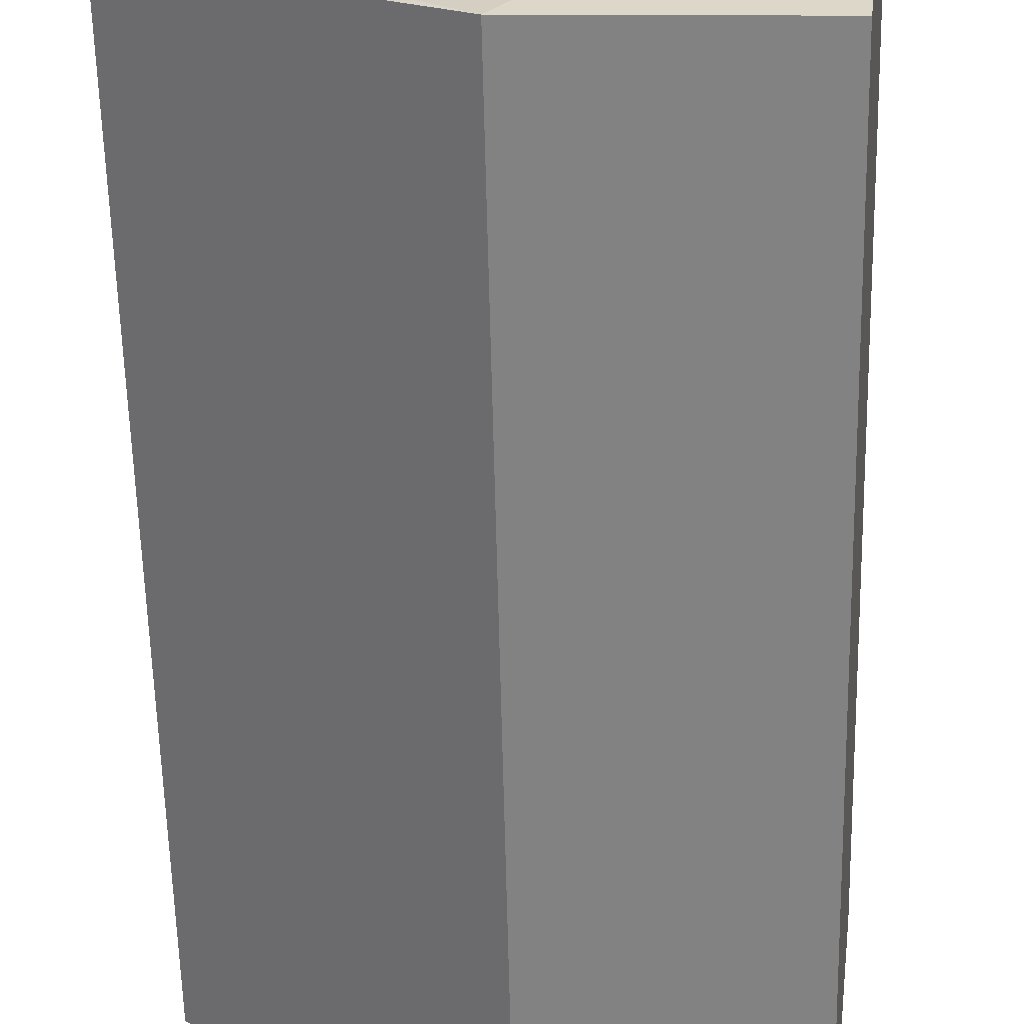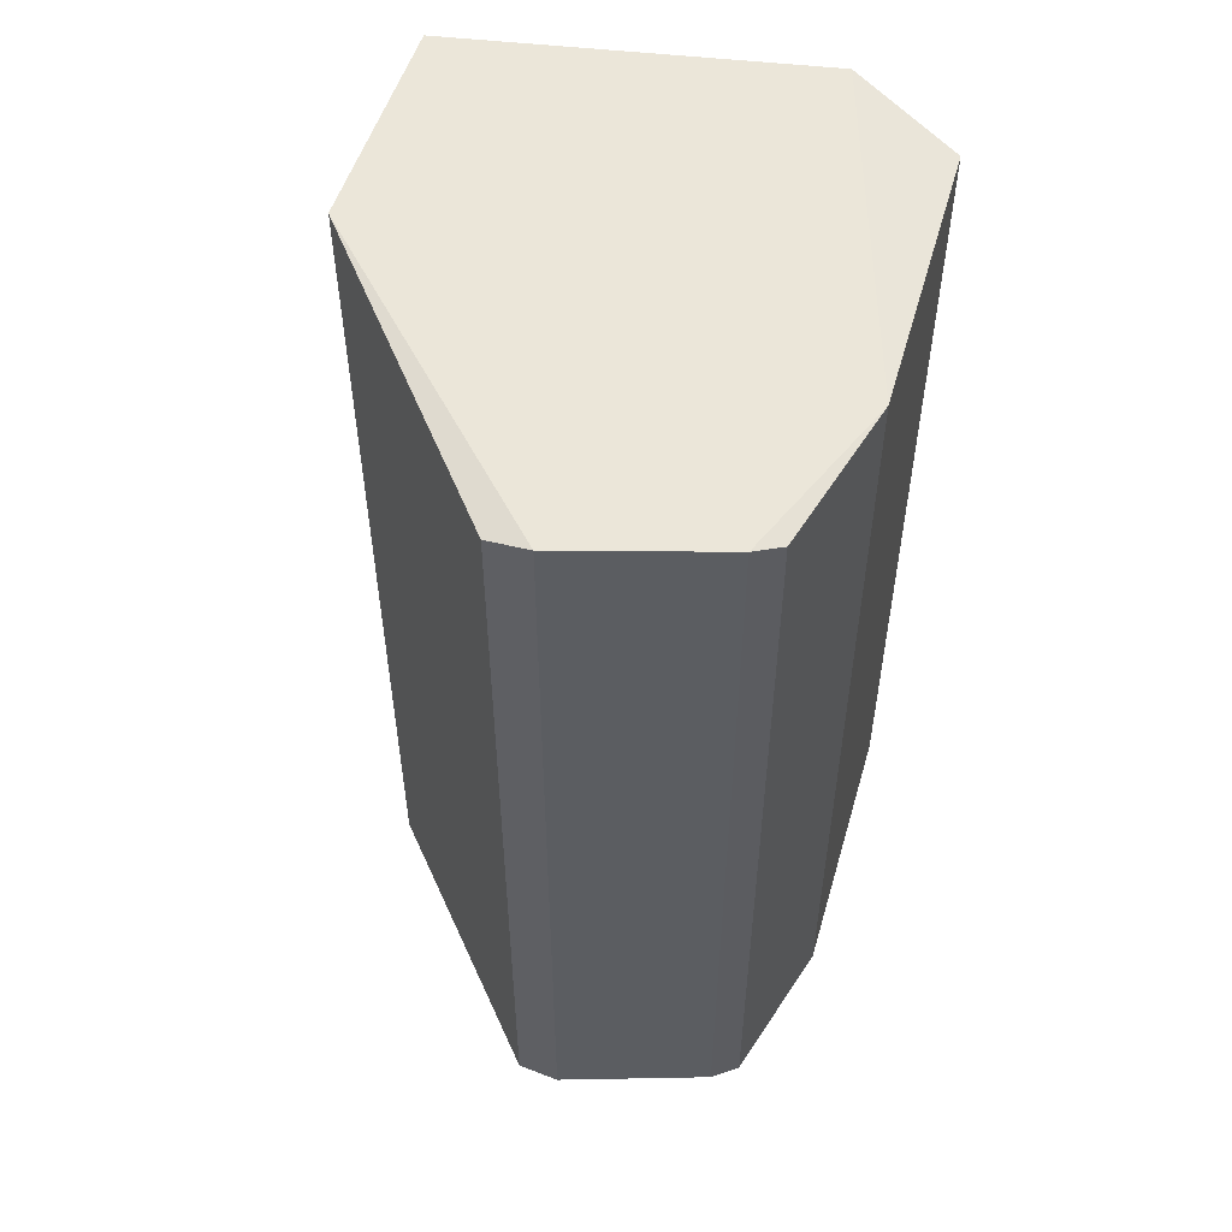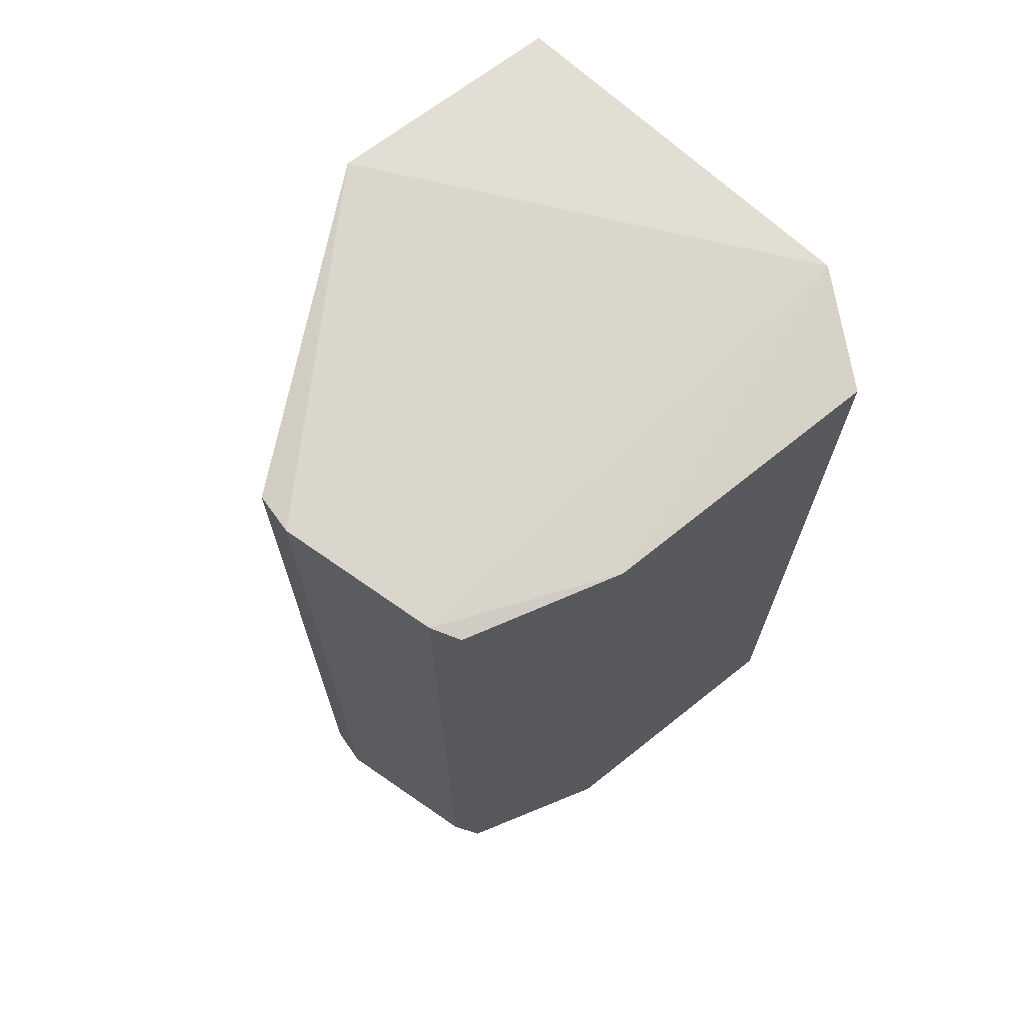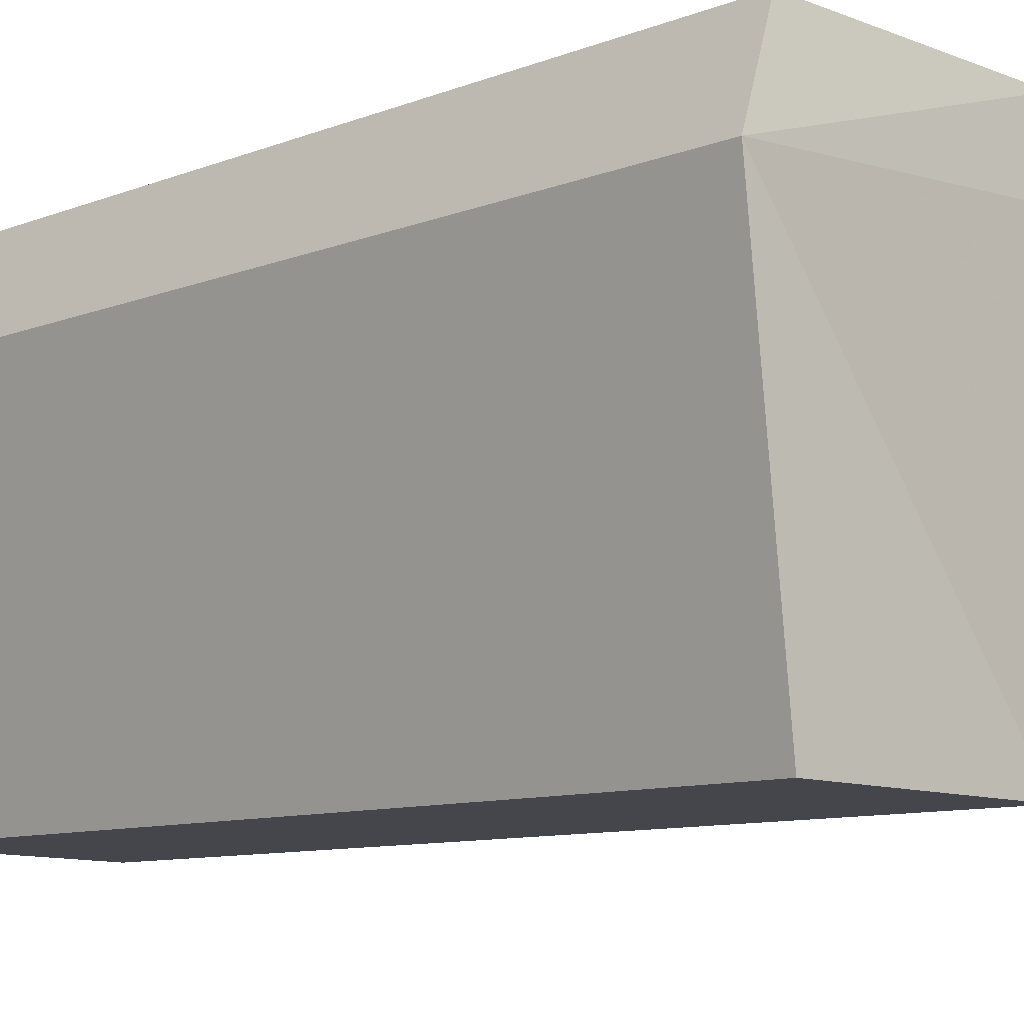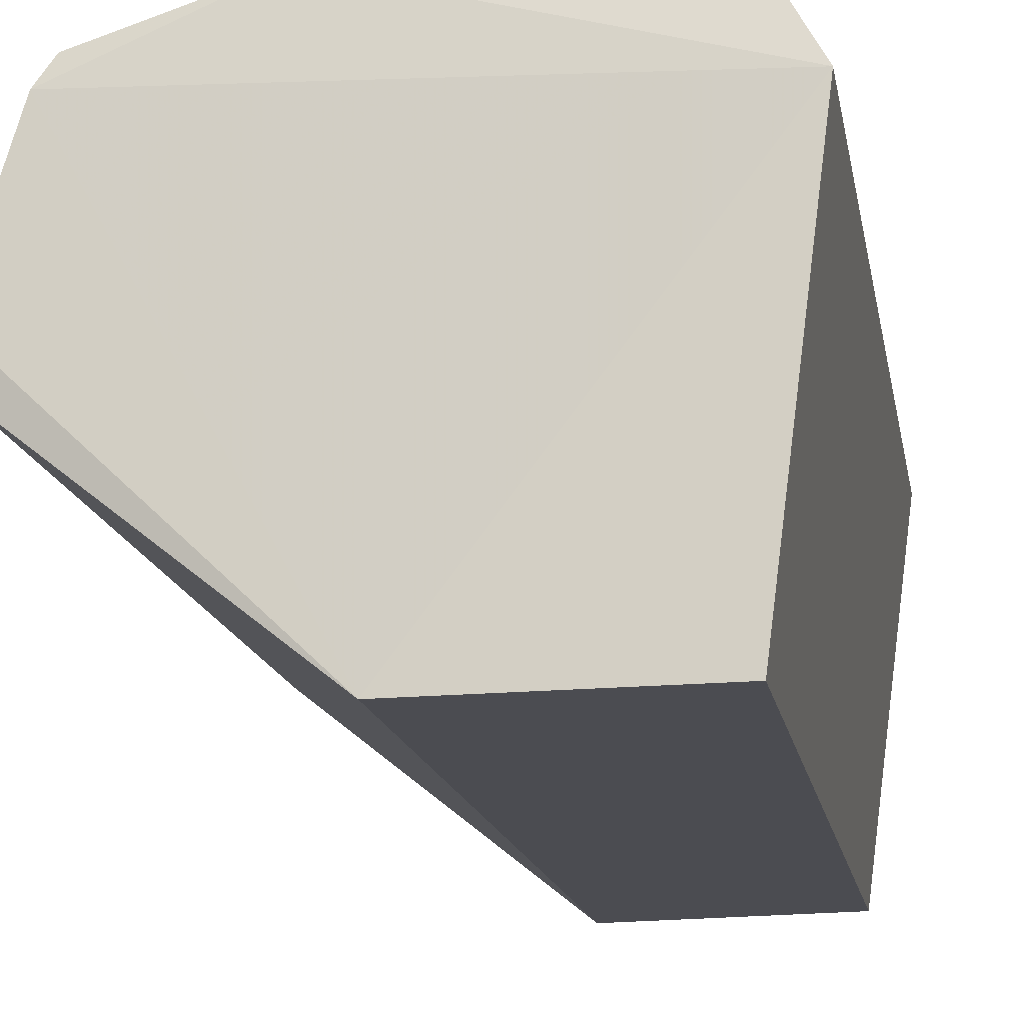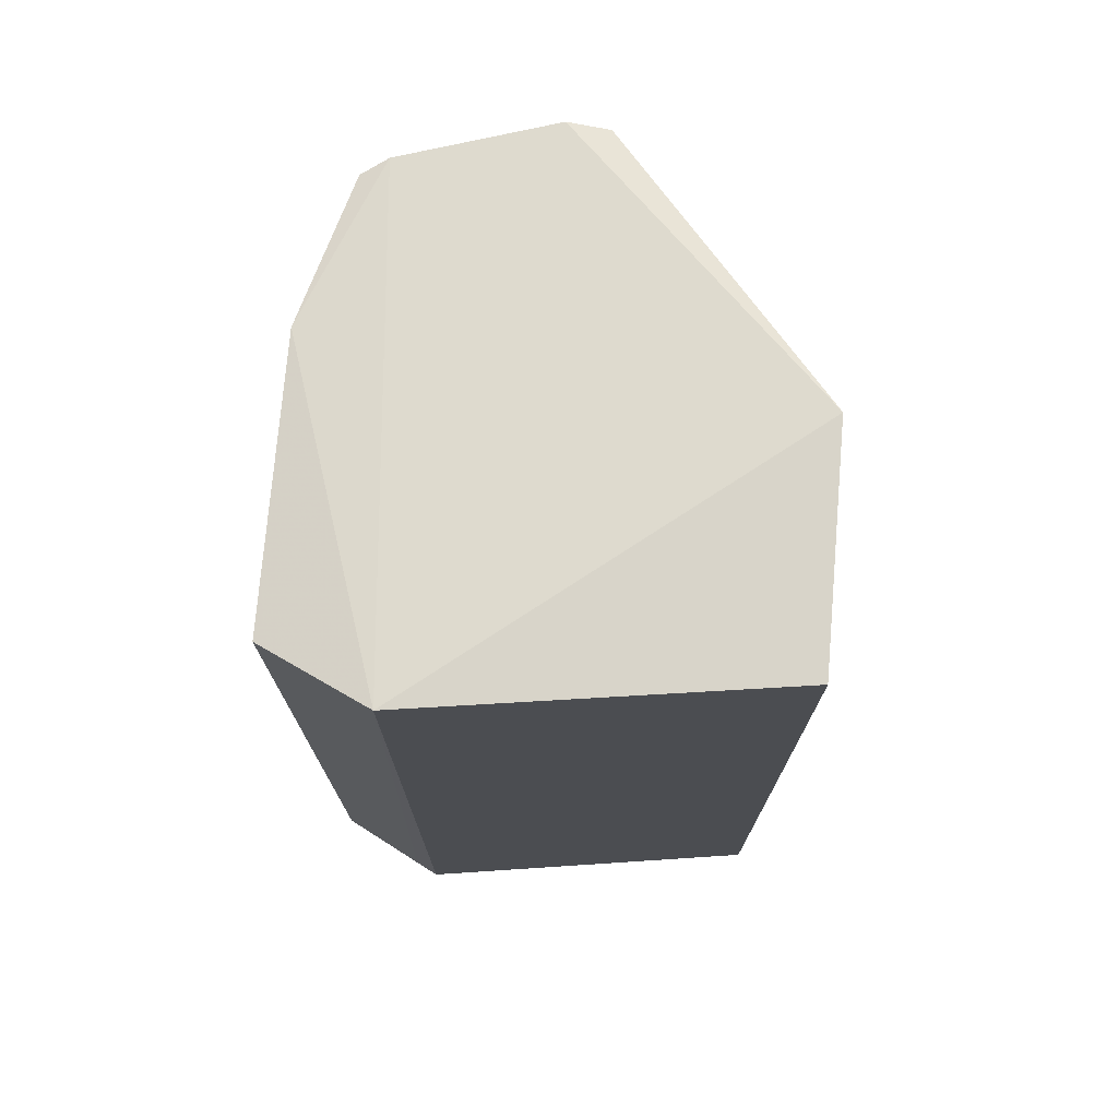
<metadata>
{"format":"obj","ext":"obj","renderer":"f3d","projection":"perspective","resolution":1024,"background":"white","views":[{"elev":-60.7,"azim":-178.7,"up":"+Y"},{"elev":53.9,"azim":105.5,"up":"+Z"},{"elev":69.8,"azim":140.8,"up":"+Z"},{"elev":-9.4,"azim":-44.0,"up":"+Y"},{"elev":-15.3,"azim":-170.2,"up":"+Y"},{"elev":73.9,"azim":-86.1,"up":"+Z"}]}
</metadata>
<code>
v -0.9905 0.8112 -0.9732
v 0.1578 0.5071 0.9608
v 0.1517 0.4179 0.9506
v -1.016 0.7619 1.016
v -0.9126 -0.02356 -1
v 0.02936 0.8899 -0.9432
v -0.9126 -0.02356 1
v -0.4127 -0.03175 -1.016
v -0.2932 0.9853 0.9566
v 0.1517 0.4179 -0.9506
v -0.8965 0.991 -0.9677
v -0.4127 -0.03175 1.016
v -0.8965 0.991 0.9677
v 0.02936 0.8899 0.9432
v -0.2932 0.9853 -0.9566
v -1.016 0.7619 -1.016
v 0.06384 0.8345 -0.9532
v 0.1578 0.5071 -0.9608
v 0.06384 0.8345 0.9532
f 17 14 19
f 4 5 7
f 7 5 8
f 2 3 10
f 3 8 10
f 3 2 12
f 4 7 12
f 7 8 12
f 8 3 12
f 1 4 13
f 4 9 13
f 11 1 13
f 9 11 13
f 6 9 14
f 9 6 15
f 11 9 15
f 11 15 16
f 4 1 16
f 5 4 16
f 8 5 16
f 1 11 16
f 6 14 17
f 15 6 17
f 16 15 17
f 8 16 17
f 2 10 18
f 10 8 18
f 17 2 18
f 8 17 18
f 9 4 19
f 12 2 19
f 4 12 19
f 14 9 19
f 2 17 19

</code>
